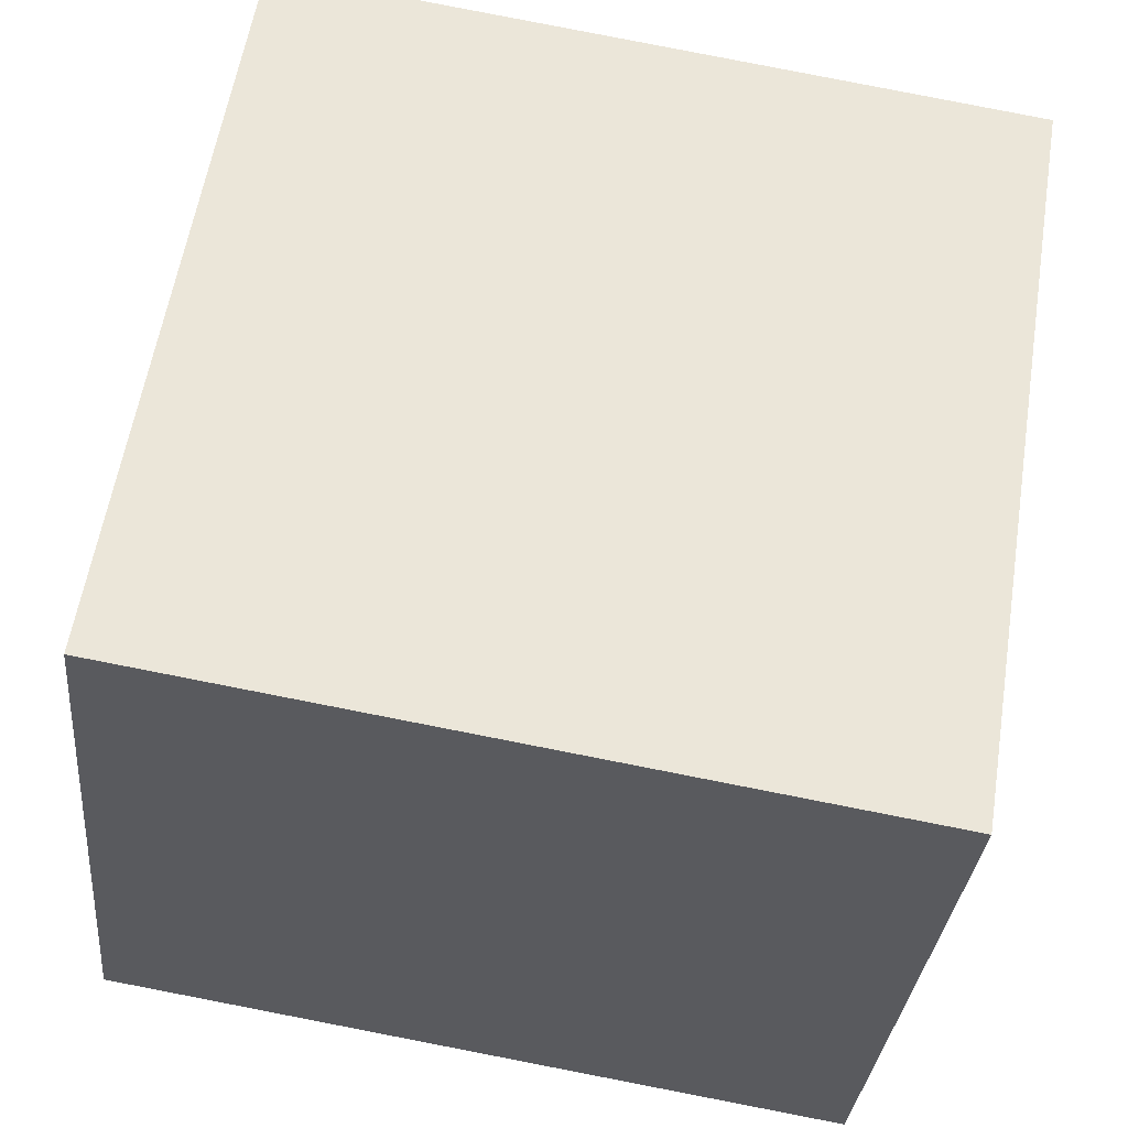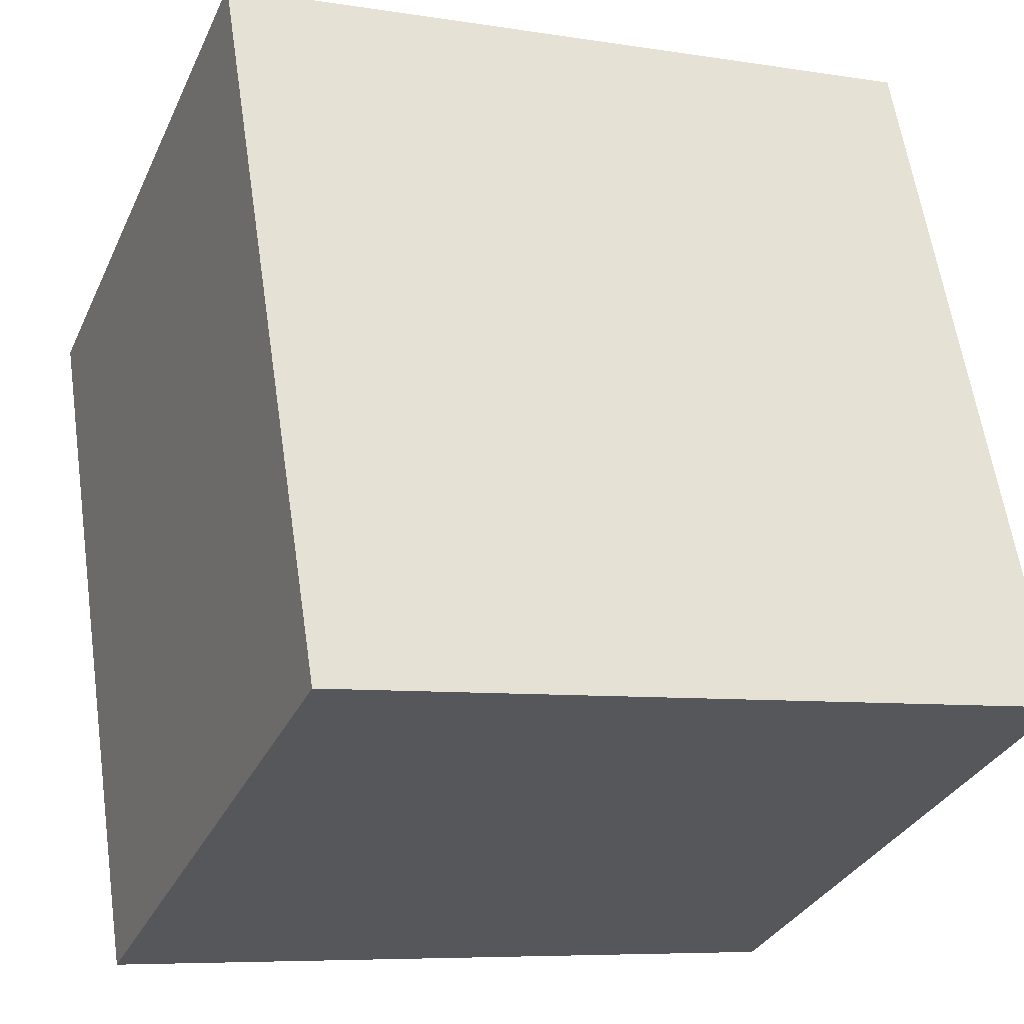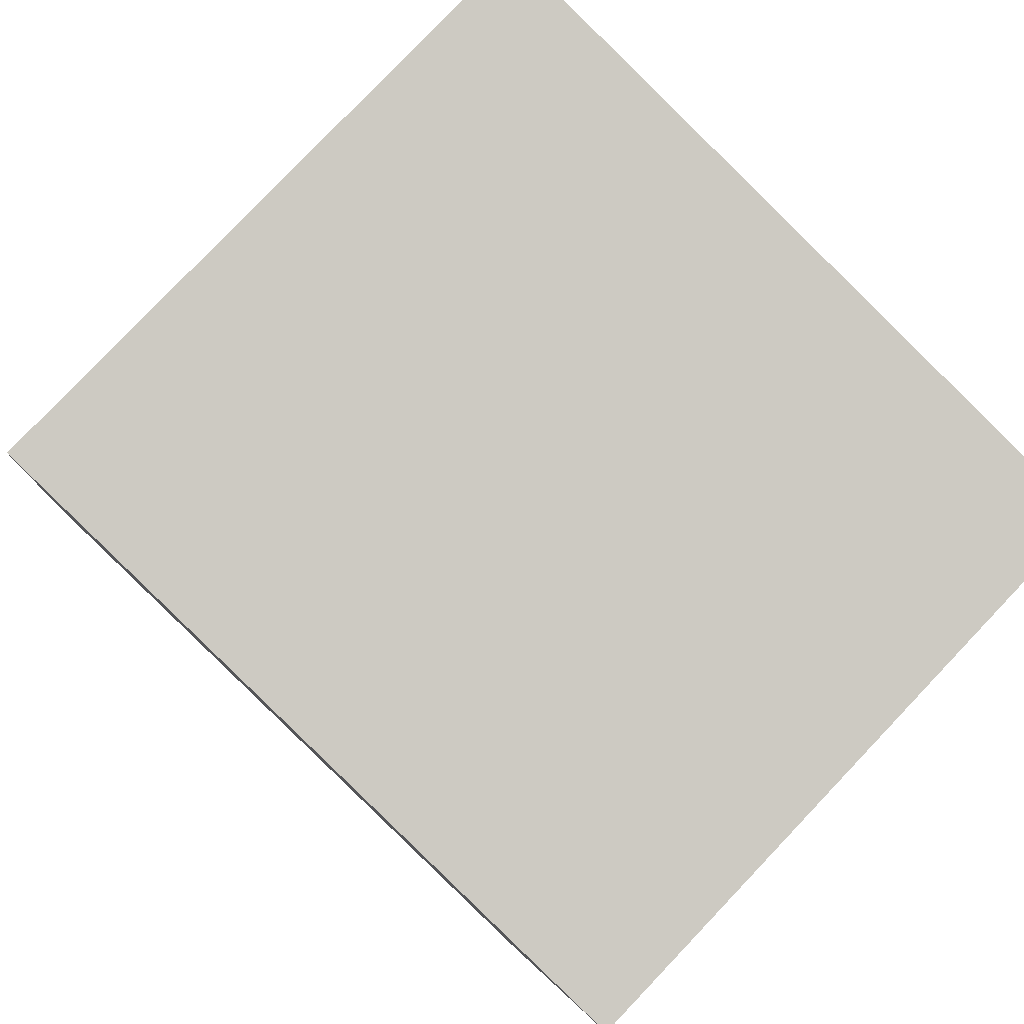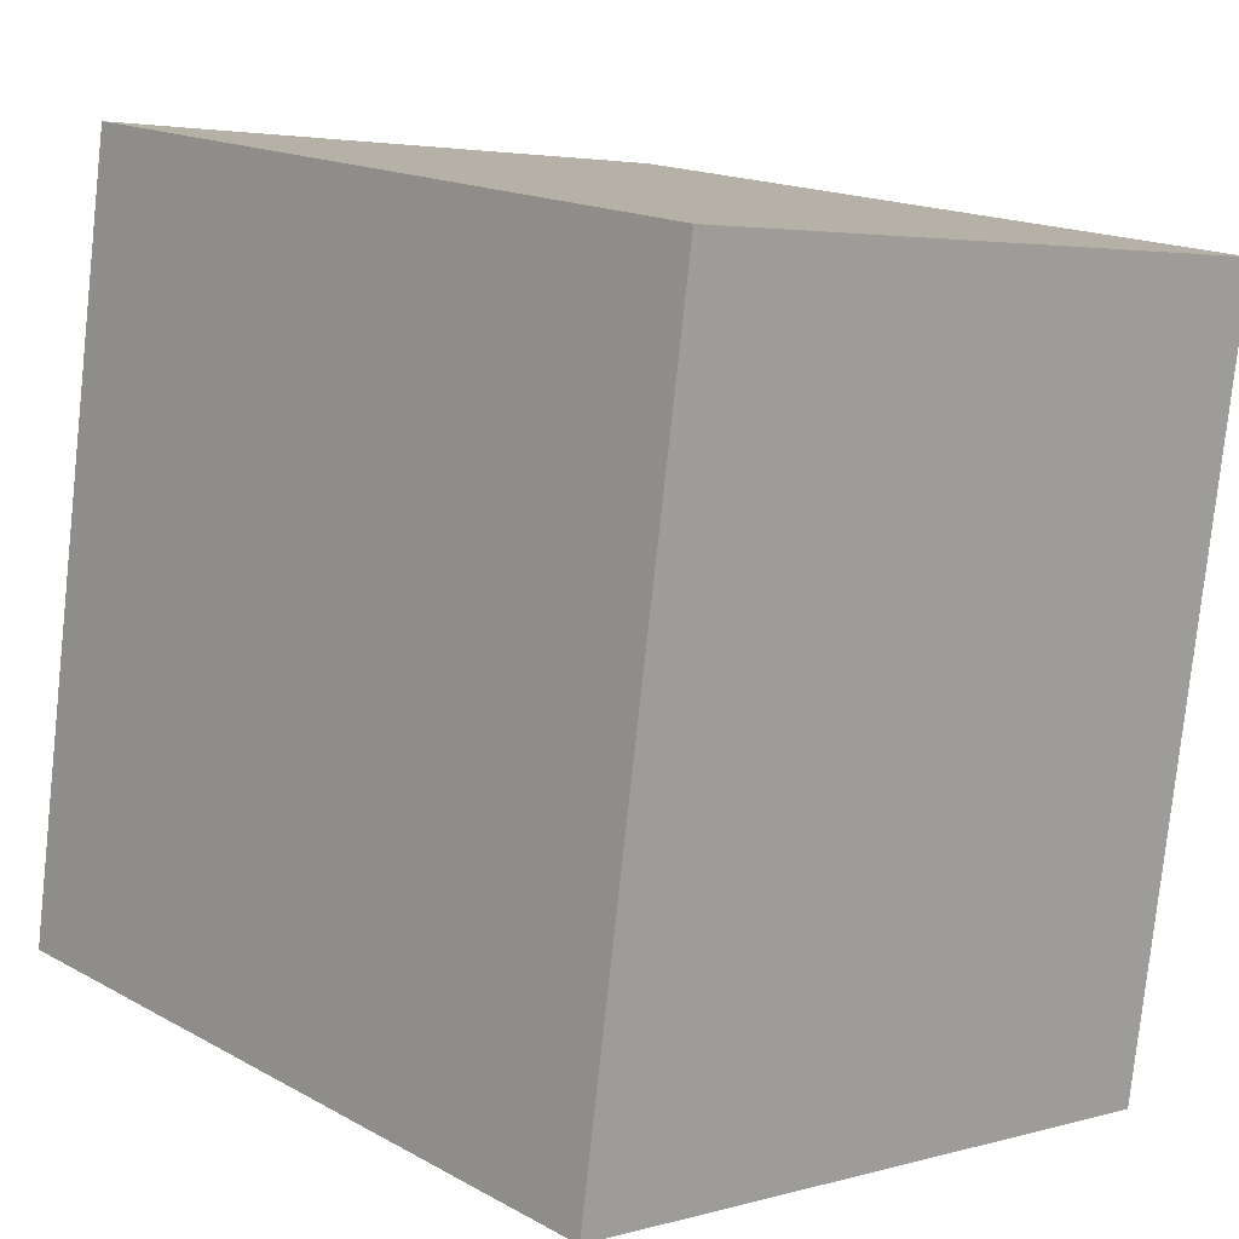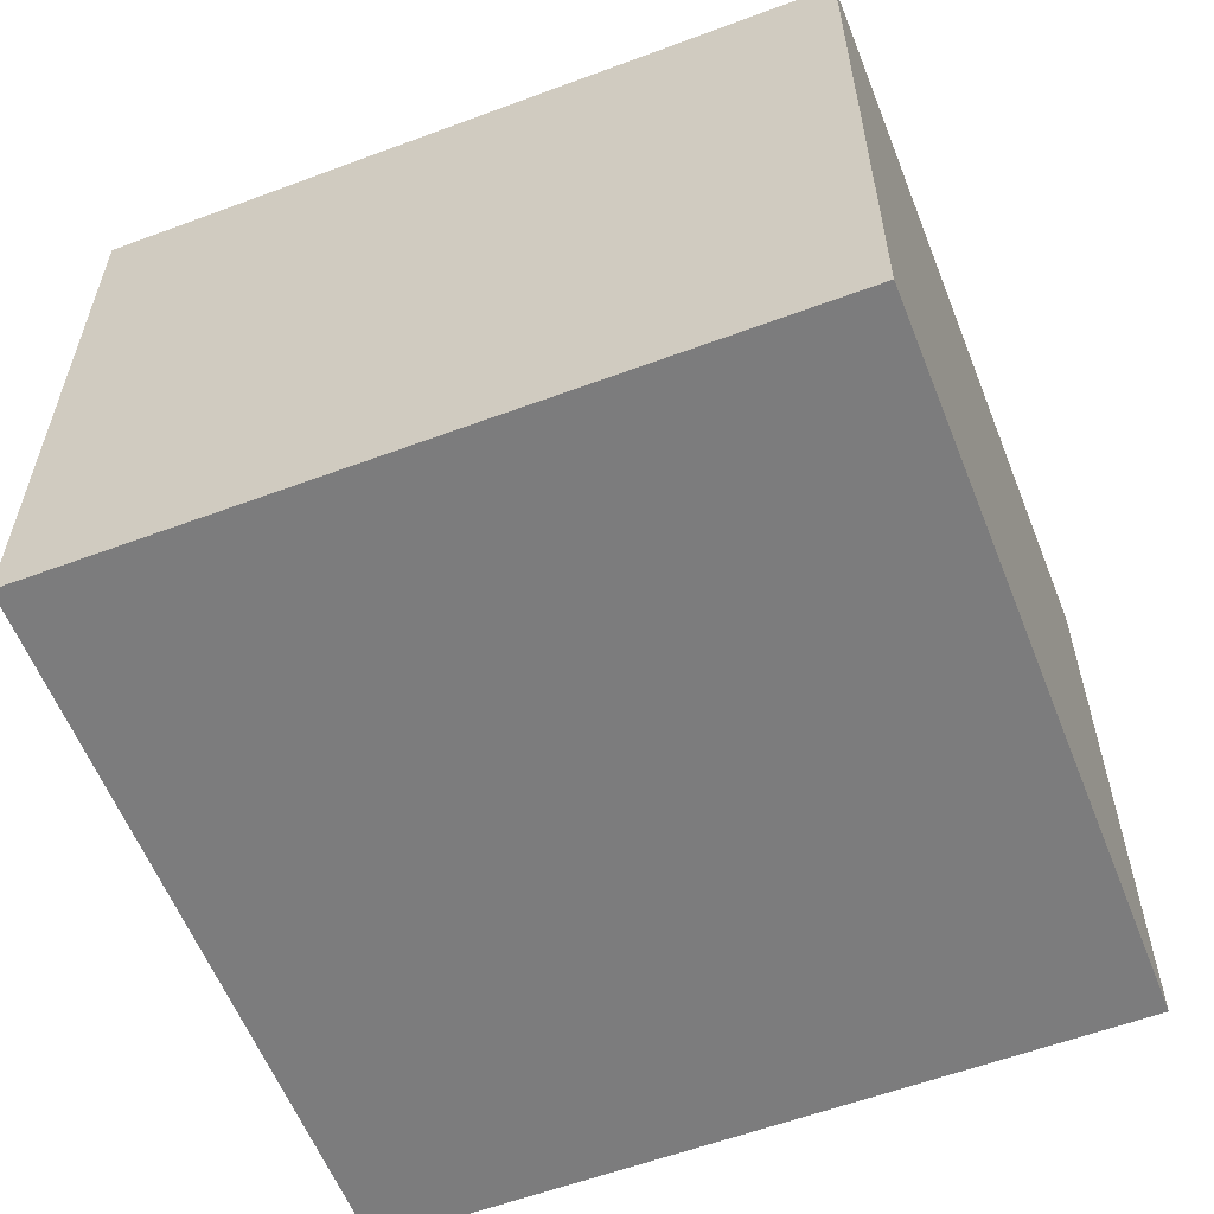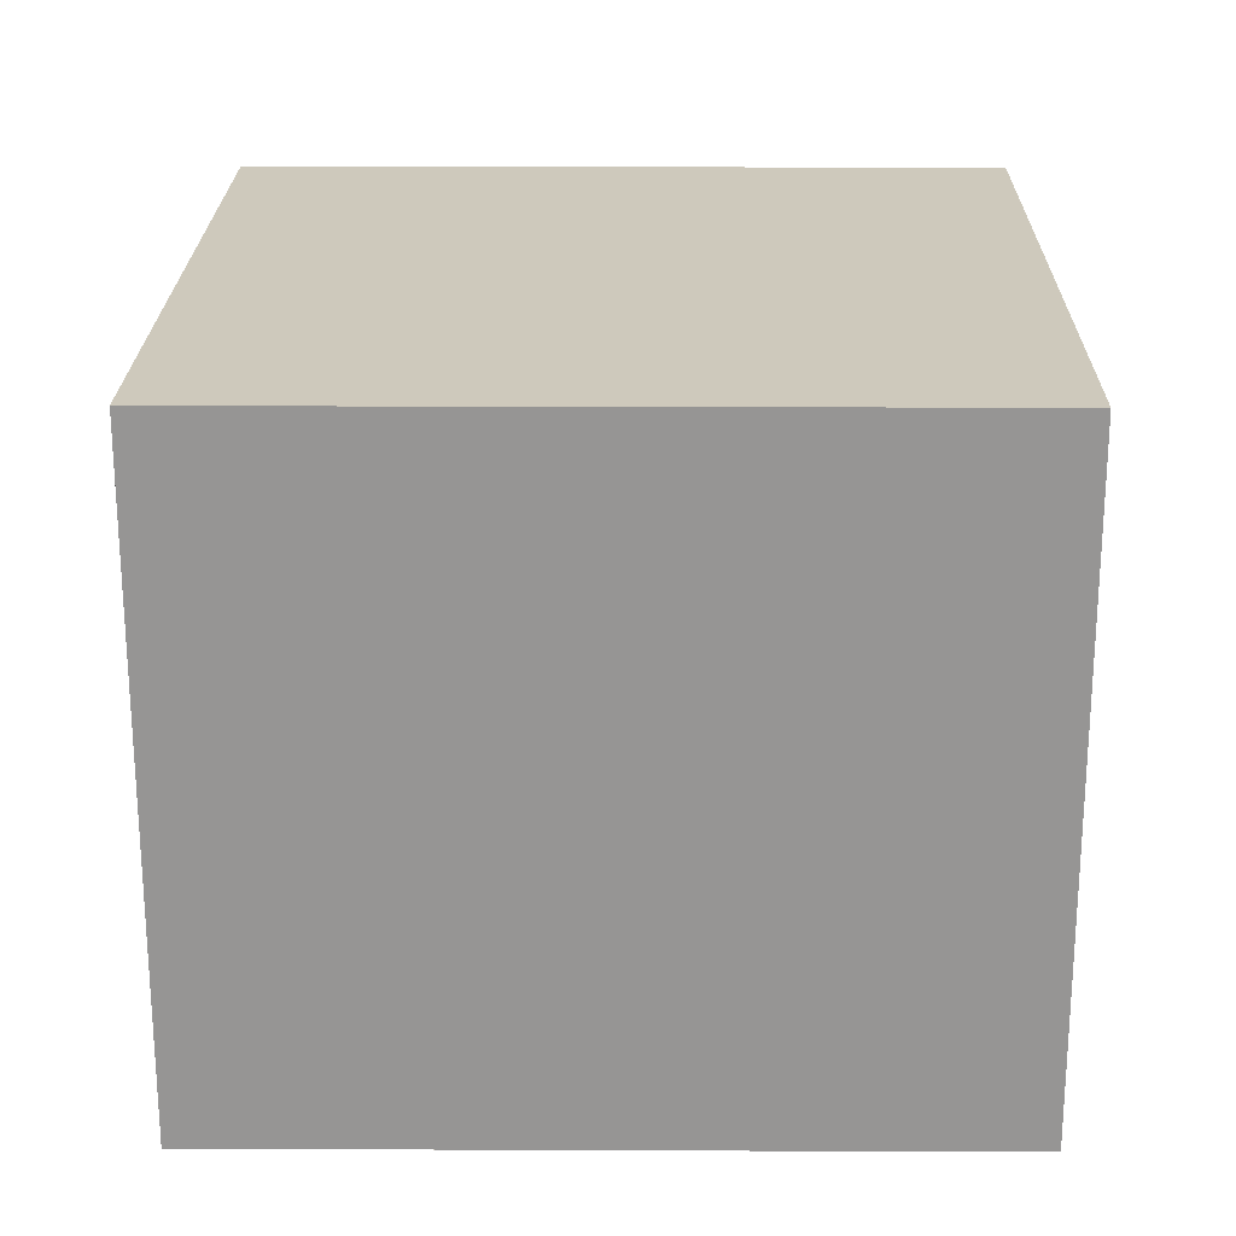
<metadata>
{"format":"obj","ext":"obj","renderer":"f3d","projection":"perspective","resolution":1024,"background":"white","views":[{"elev":-31.6,"azim":174.7,"up":"+Z"},{"elev":-32.0,"azim":-21.8,"up":"+Z"},{"elev":80.0,"azim":-136.4,"up":"+Z"},{"elev":3.8,"azim":-132.8,"up":"+Z"},{"elev":-58.8,"azim":101.9,"up":"+Y"},{"elev":22.5,"azim":81.3,"up":"+Y"}]}
</metadata>
<code>
v  0 5.99 3.668e-16
v  7.857 5.99 -5.681
v  1.094 5.99 -6.83
v  6.767 5.99 1.125
v  7.857 3.479e-16 -5.681
v  1.094 4.182e-16 -6.83
v  0 0 0
v  6.767 -6.889e-17 1.125
g defaultobject
f 1 2 3
f 2 1 4
f 5 3 2
f 3 5 6
f 6 1 3
f 1 6 7
f 7 4 1
f 4 7 8
f 8 2 4
f 2 8 5
f 5 7 6
f 7 5 8

</code>
